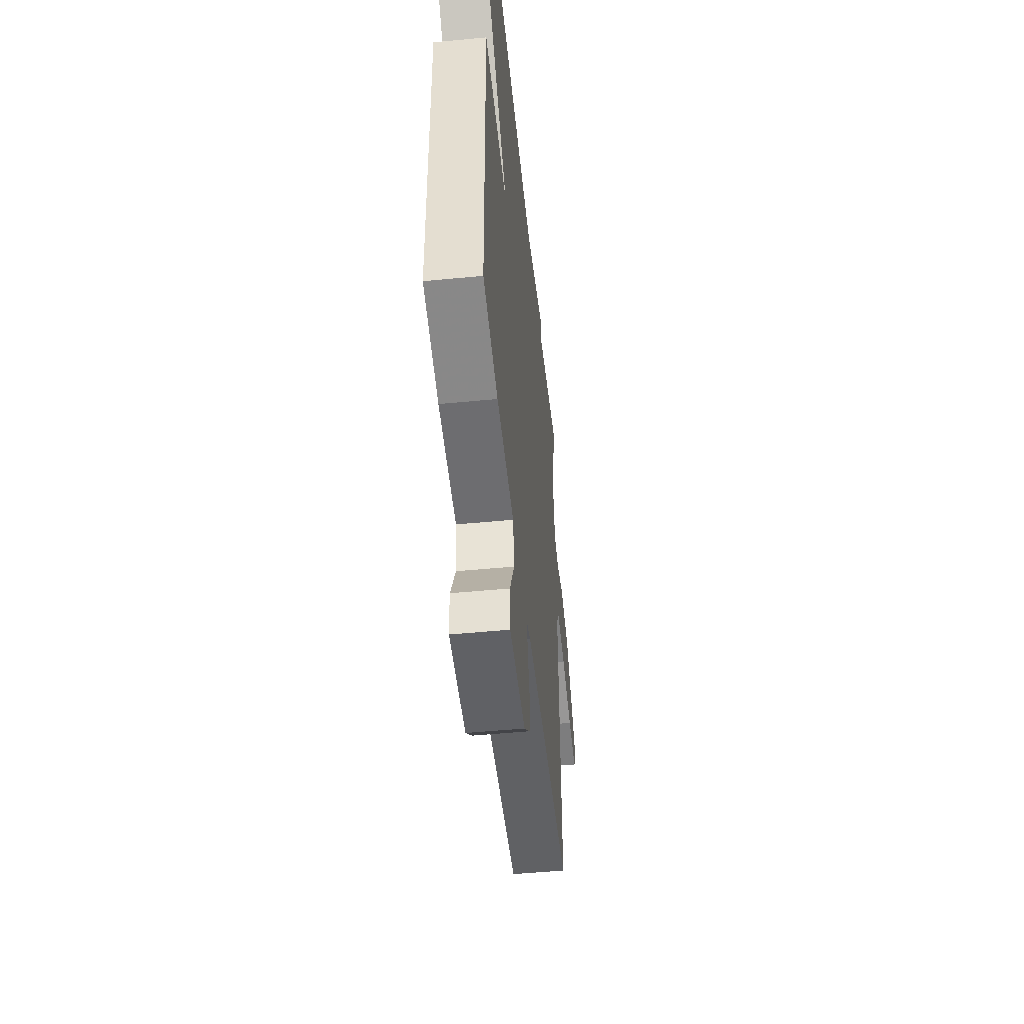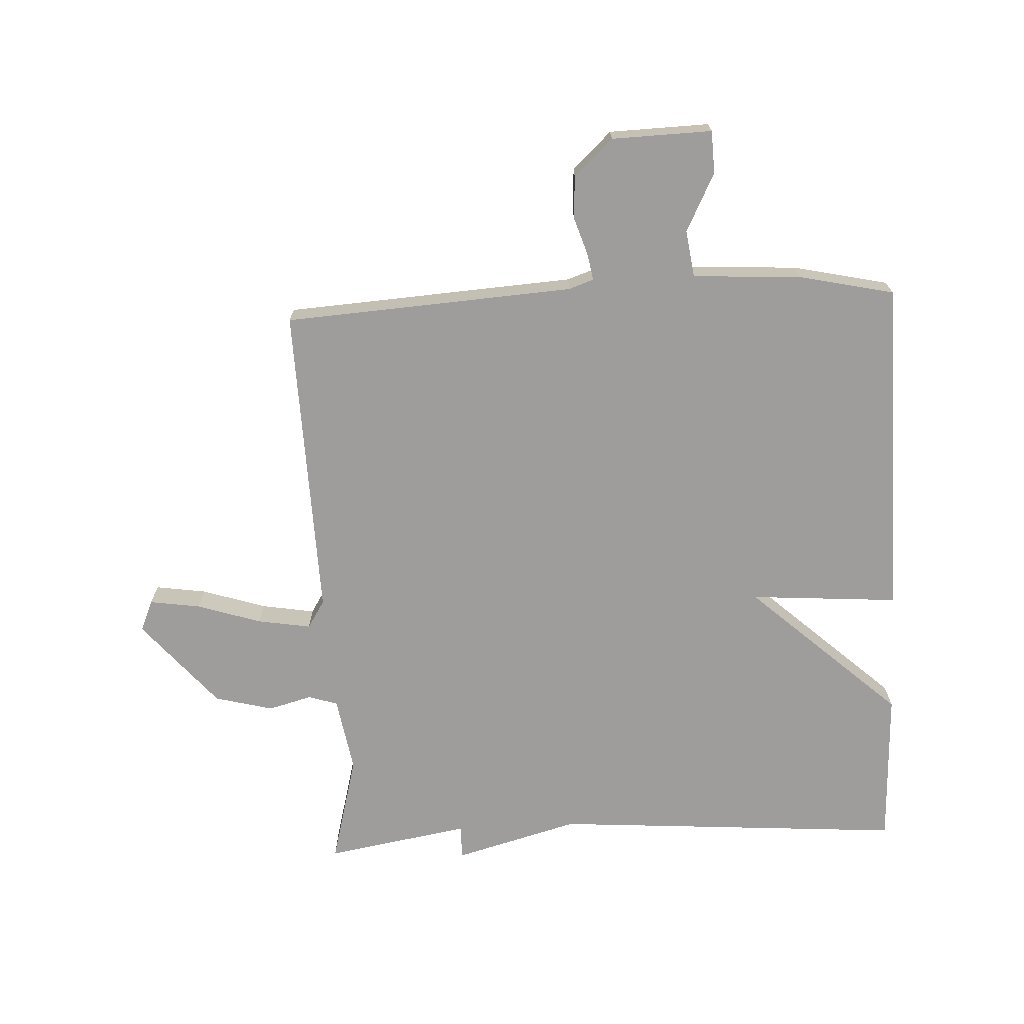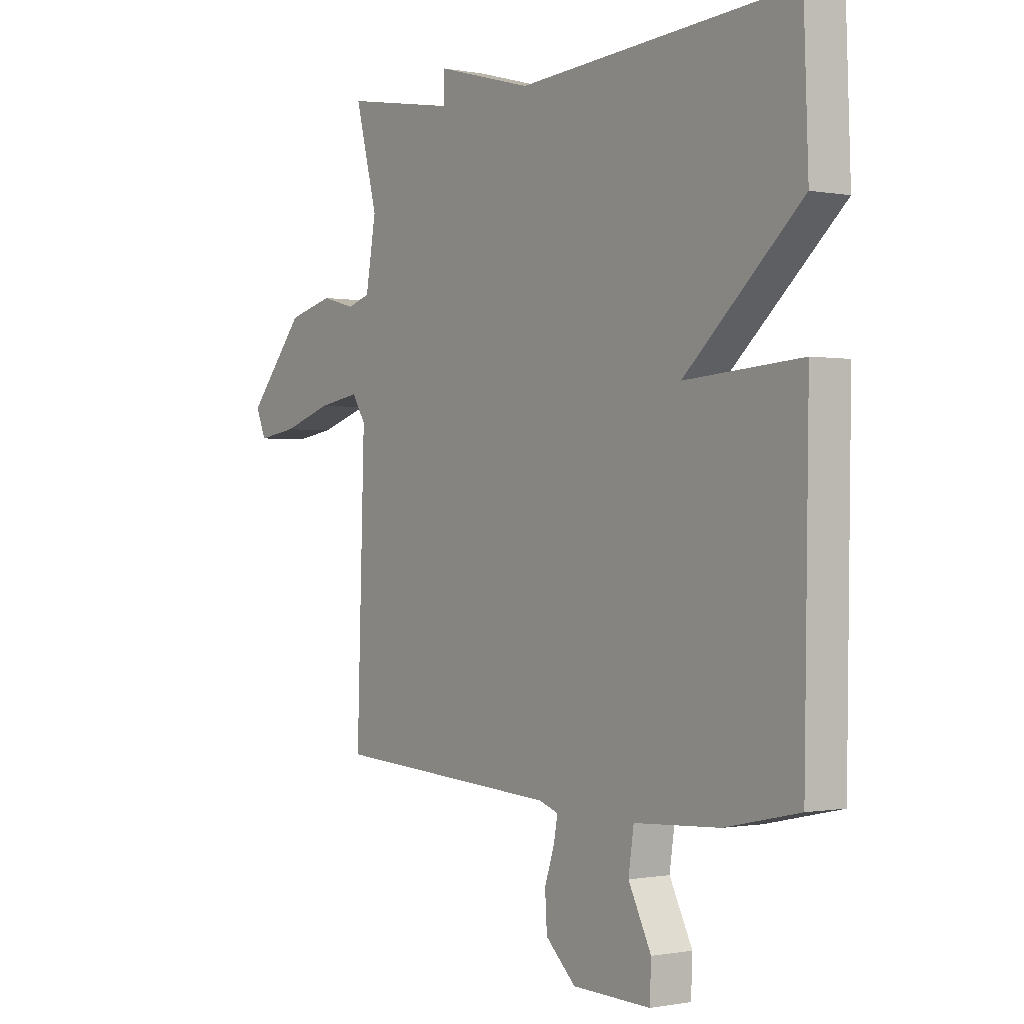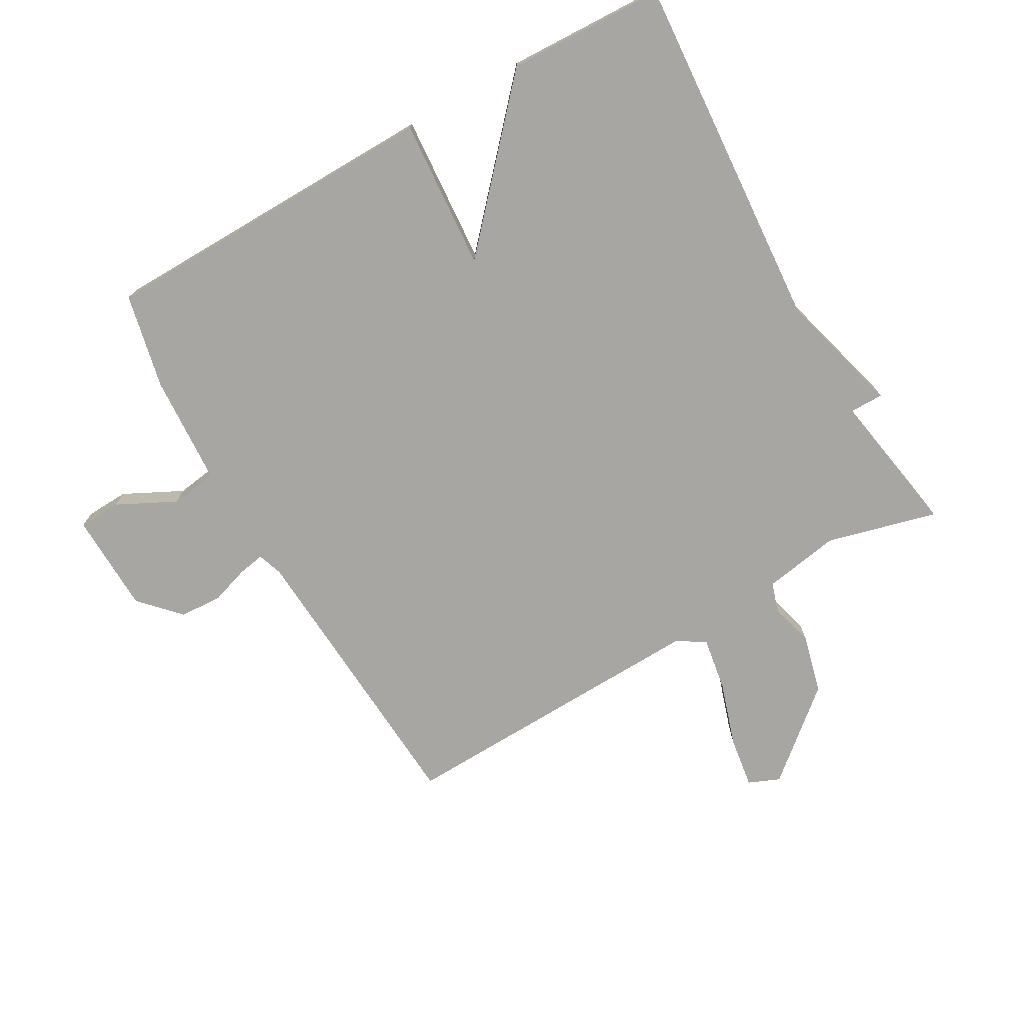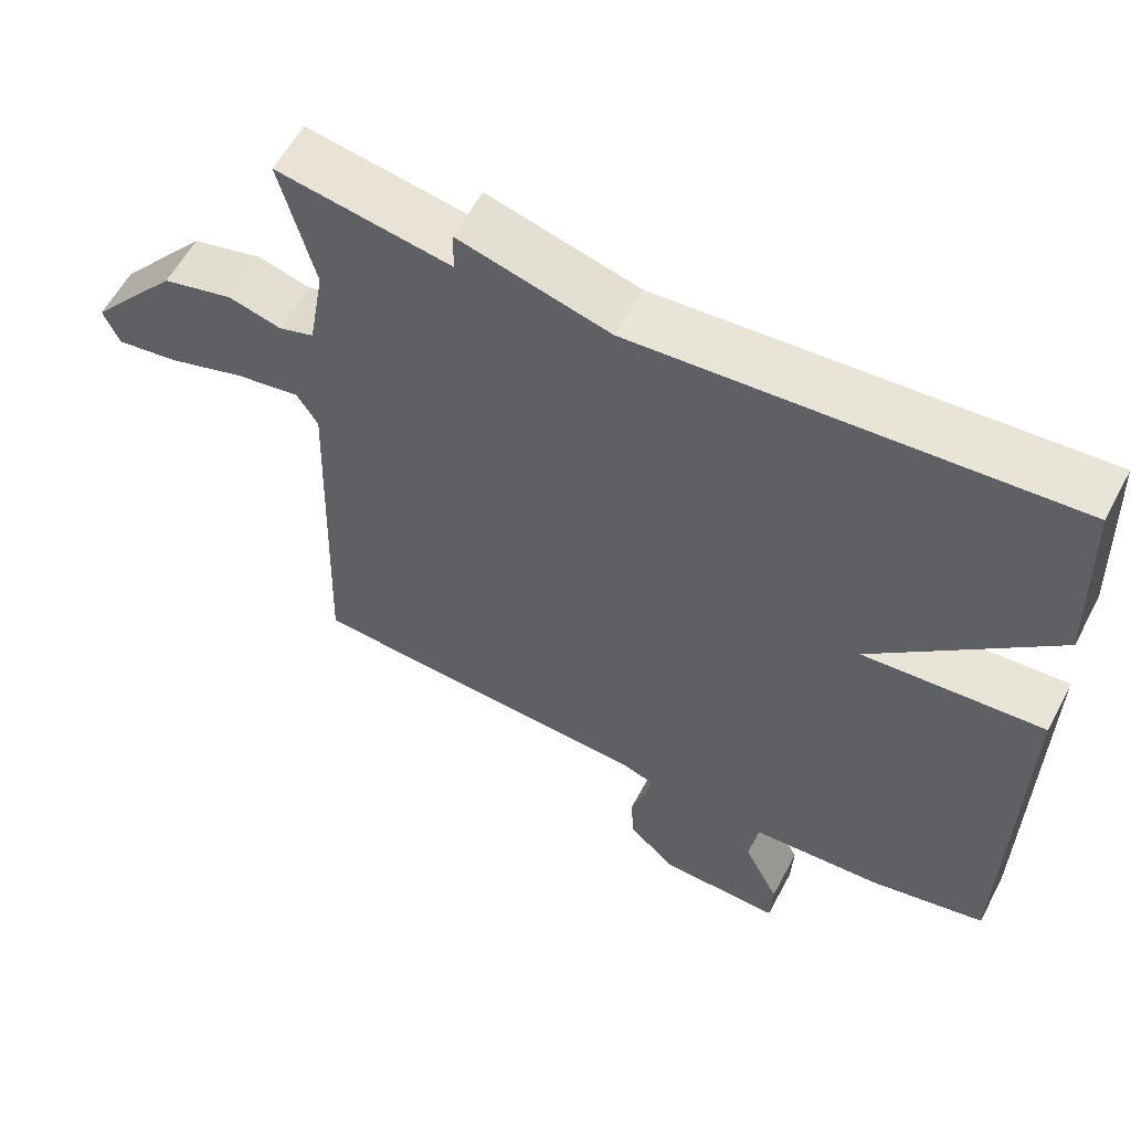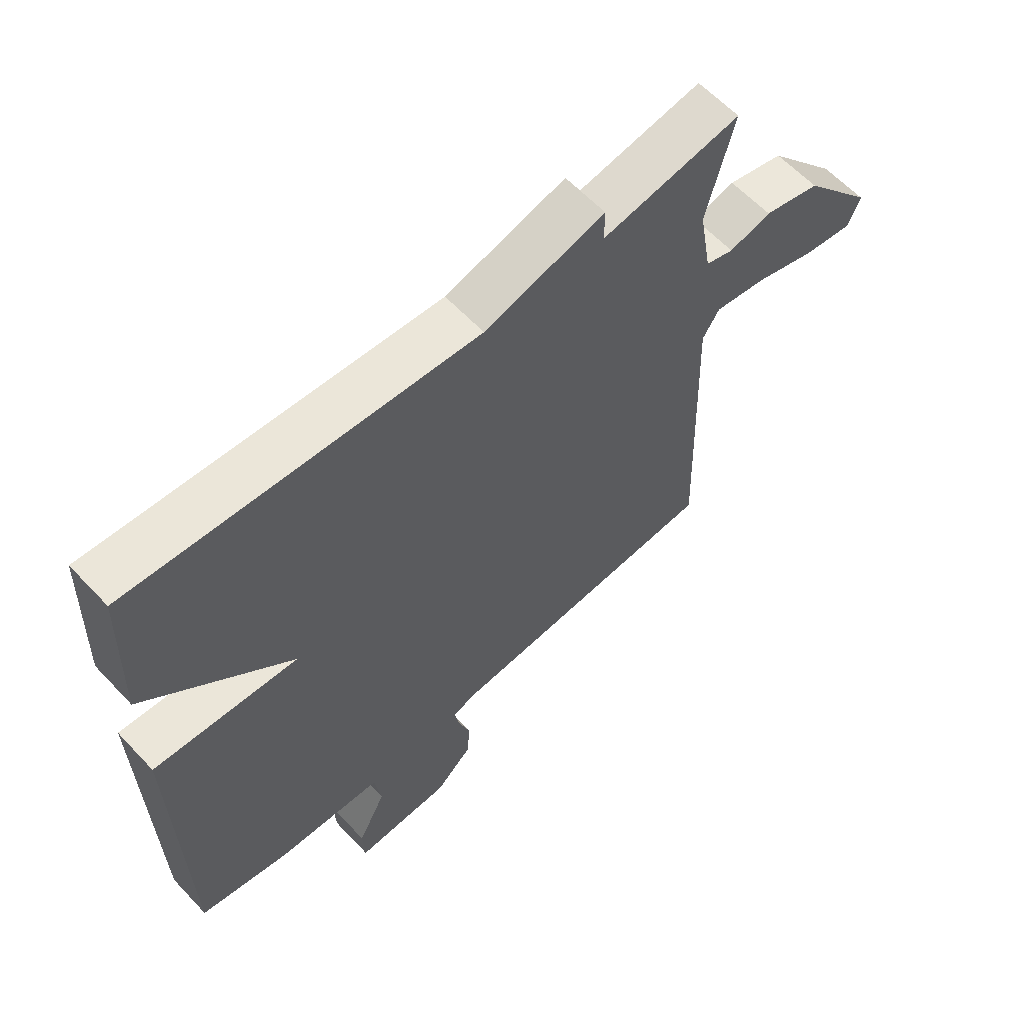
<metadata>
{"format":"obj","ext":"obj","renderer":"f3d","projection":"perspective","resolution":1024,"background":"white","views":[{"elev":-50.9,"azim":-84.0,"up":"+Z"},{"elev":-70.4,"azim":-177.3,"up":"+Y"},{"elev":-0.6,"azim":-126.0,"up":"+Z"},{"elev":-74.3,"azim":-60.4,"up":"+Y"},{"elev":58.5,"azim":-152.2,"up":"+Z"},{"elev":61.2,"azim":-43.0,"up":"+Z"}]}
</metadata>
<code>
v -0.5 0.07 0.5
v 0.069 0.07 0.46
v 0.269 0.07 0.515
v 0.269 0.07 0.46
v 0.5 0.07 0.5
v 0.454 0.07 0.323
v 0.475 0.07 0.201
v 0.522 0.07 0.186
v 0.592 0.07 0.205
v 0.686 0.07 0.181
v 0.804 0.07 0.042
v 0.783 0.07 -0.008
v 0.701 0.07 0.004
v 0.598 0.07 0.037
v 0.512 0.07 0.051
v 0.484 0.07 0.006
v 0.5 0.07 -0.5
v 0.034 0.07 -0.531
v -0.006 0.07 -0.545
v 0.002 0.07 -0.588
v 0.022 0.07 -0.649
v 0.018 0.07 -0.716
v -0.044 0.07 -0.775
v -0.205 0.07 -0.78
v -0.208 0.07 -0.712
v -0.161 0.07 -0.618
v -0.172 0.07 -0.543
v -0.348 0.07 -0.533
v -0.5 0.07 -0.5
v -0.509 0.07 0.049
v -0.269 0.07 0.032
v -0.509 0.07 0.249
v -0.5 0 0.5
v 0.069 0 0.46
v 0.269 0 0.515
v 0.269 0 0.46
v 0.5 0 0.5
v 0.454 0 0.323
v 0.475 0 0.201
v 0.522 0 0.186
v 0.592 0 0.205
v 0.686 0 0.181
v 0.804 0 0.042
v 0.783 0 -0.008
v 0.701 0 0.004
v 0.598 0 0.037
v 0.512 0 0.051
v 0.484 0 0.006
v 0.5 0 -0.5
v 0.034 0 -0.531
v -0.006 0 -0.545
v 0.002 0 -0.588
v 0.022 0 -0.649
v 0.018 0 -0.716
v -0.044 0 -0.775
v -0.205 0 -0.78
v -0.208 0 -0.712
v -0.161 0 -0.618
v -0.172 0 -0.543
v -0.348 0 -0.533
v -0.5 0 -0.5
v -0.509 0 0.049
v -0.269 0 0.032
v -0.509 0 0.249
f 31 32 1 2
f 29 30 31
f 28 29 31
f 27 28 31
f 2 3 4
f 31 2 4
f 27 31 4
f 4 5 6
f 27 4 6
f 26 27 6
f 24 25 26
f 23 24 26
f 22 23 26
f 21 22 26
f 20 21 26
f 19 20 26
f 19 26 6 7
f 18 19 7 8
f 16 17 18
f 18 8 9
f 16 18 9
f 15 16 9
f 9 10 11
f 15 9 11
f 14 15 11
f 11 12 13 14
f 34 33 64 63
f 63 62 61
f 63 61 60
f 63 60 59
f 36 35 34
f 36 34 63
f 36 63 59
f 38 37 36
f 38 36 59
f 38 59 58
f 58 57 56
f 58 56 55
f 58 55 54
f 58 54 53
f 58 53 52
f 58 52 51
f 39 38 58 51
f 40 39 51 50
f 50 49 48
f 41 40 50
f 41 50 48
f 41 48 47
f 43 42 41
f 43 41 47
f 43 47 46
f 46 45 44 43
f 1 33 34 2
f 2 34 35 3
f 3 35 36 4
f 4 36 37 5
f 5 37 38 6
f 6 38 39 7
f 7 39 40 8
f 8 40 41 9
f 9 41 42 10
f 10 42 43 11
f 11 43 44 12
f 12 44 45 13
f 13 45 46 14
f 14 46 47 15
f 15 47 48 16
f 16 48 49 17
f 17 49 50 18
f 18 50 51 19
f 19 51 52 20
f 20 52 53 21
f 21 53 54 22
f 22 54 55 23
f 23 55 56 24
f 24 56 57 25
f 25 57 58 26
f 26 58 59 27
f 27 59 60 28
f 28 60 61 29
f 29 61 62 30
f 30 62 63 31
f 31 63 64 32
f 32 64 33 1

</code>
